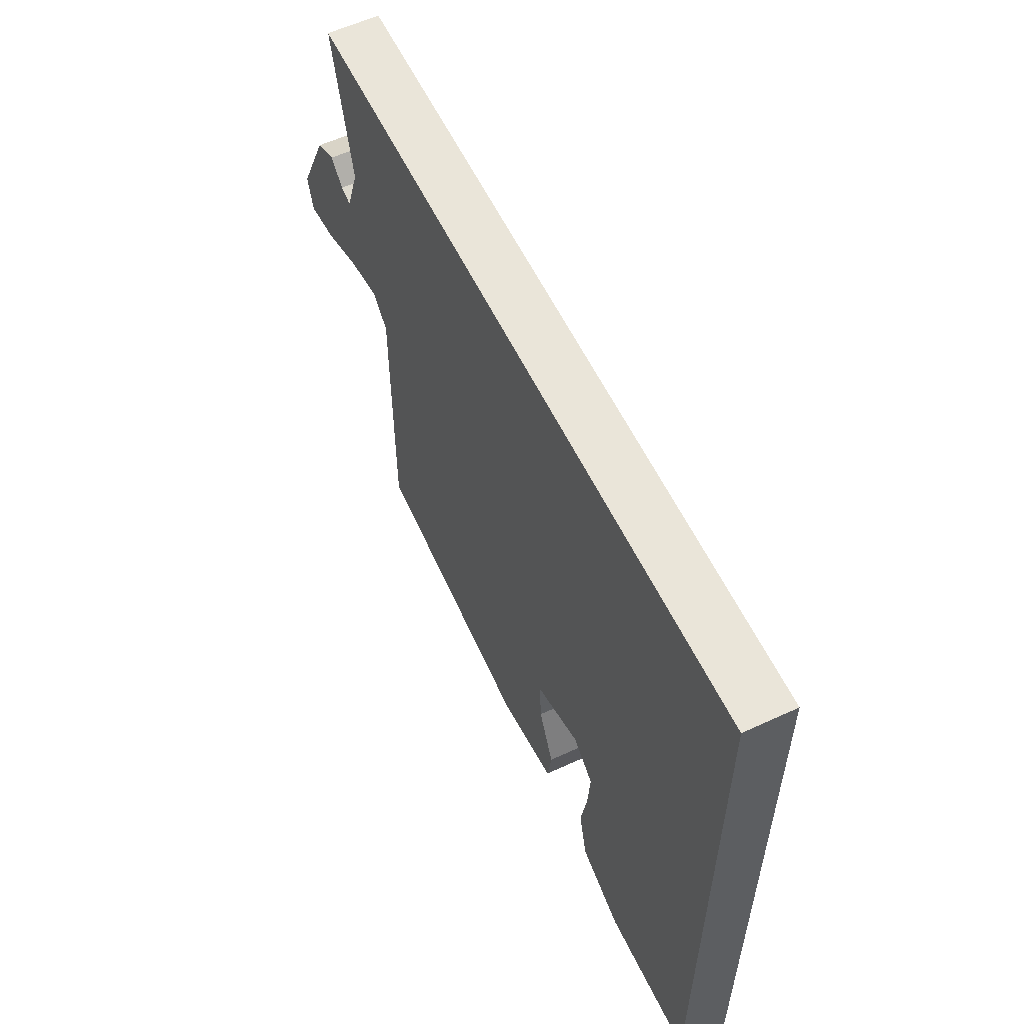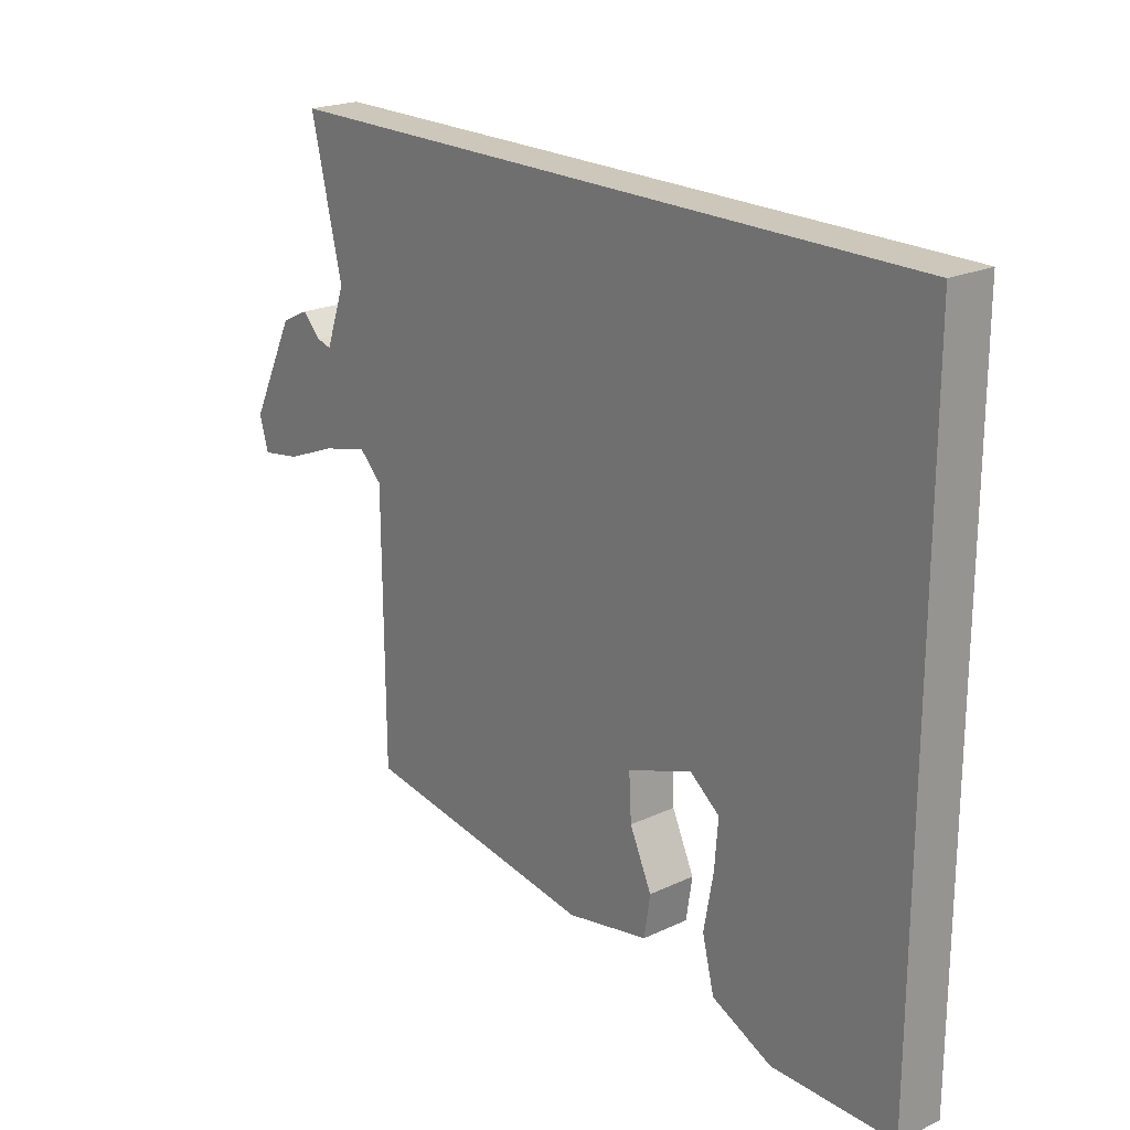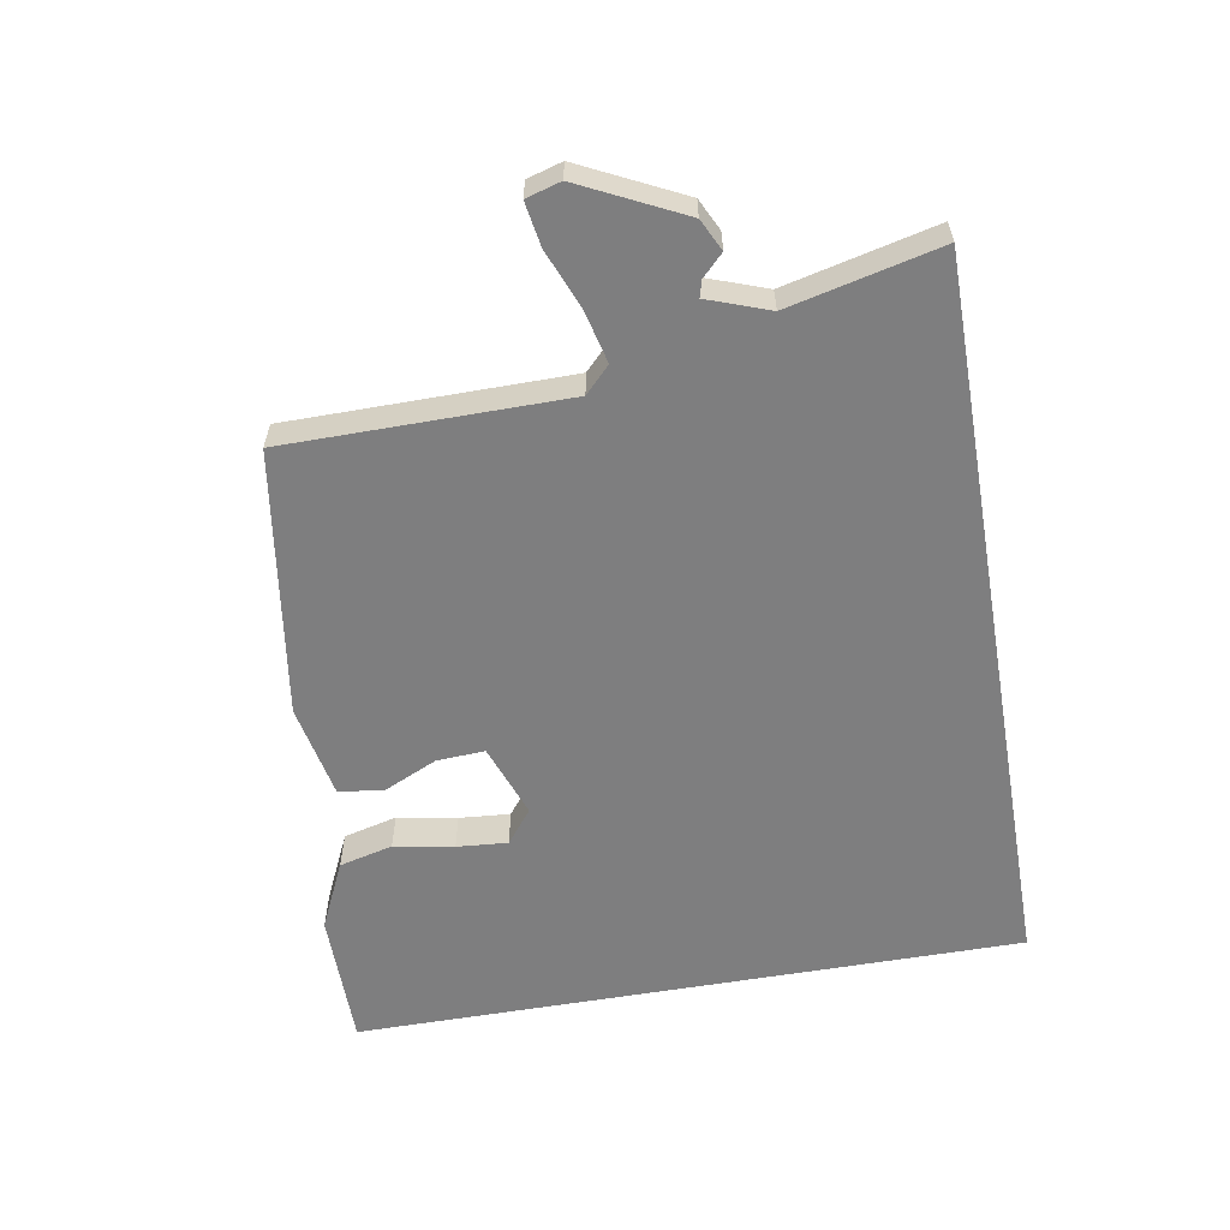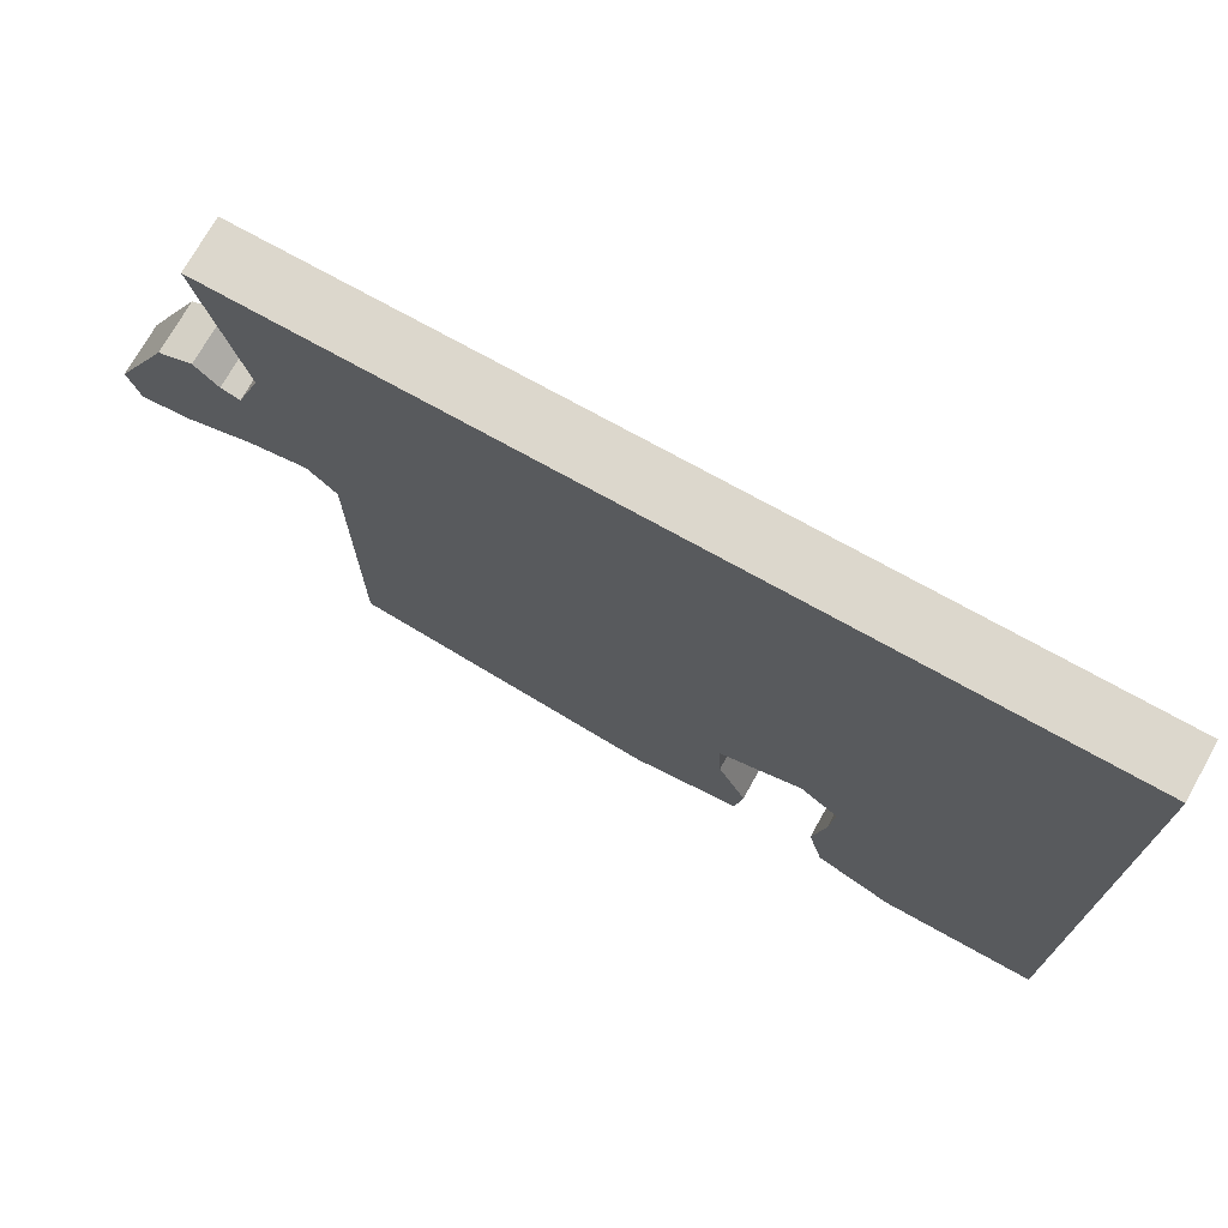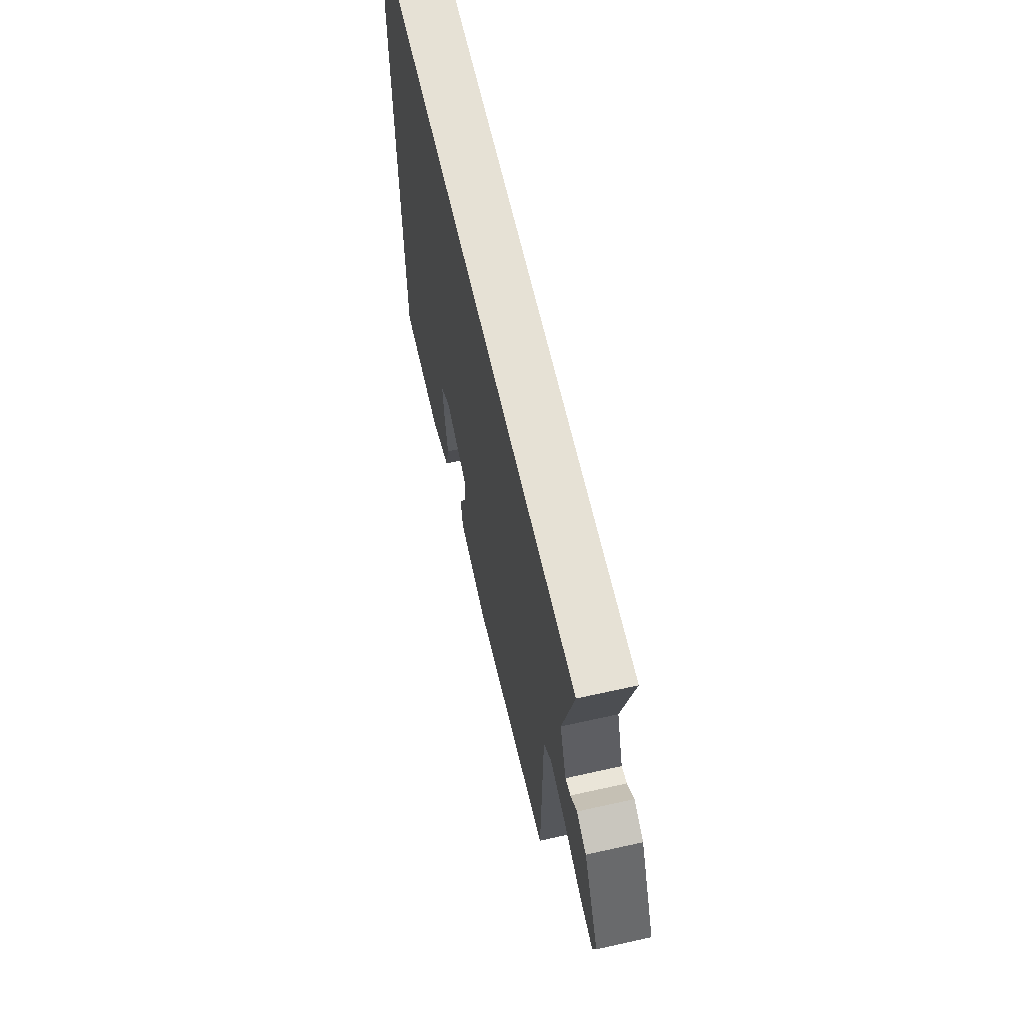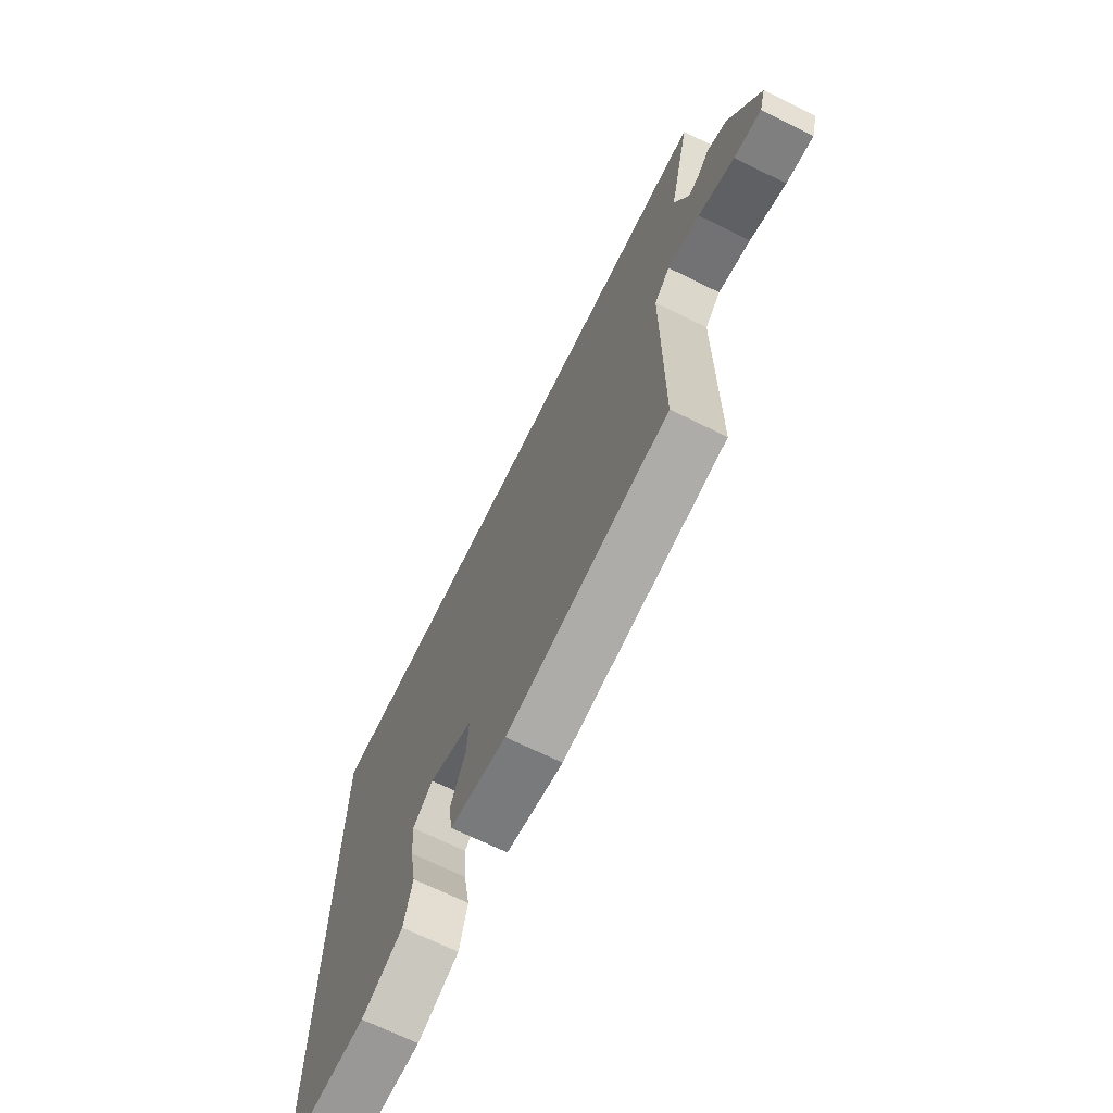
<metadata>
{"format":"obj","ext":"obj","renderer":"f3d","projection":"perspective","resolution":1024,"background":"white","views":[{"elev":58.3,"azim":64.4,"up":"+Z"},{"elev":21.5,"azim":50.3,"up":"+Z"},{"elev":-59.4,"azim":-80.2,"up":"+Y"},{"elev":73.0,"azim":29.2,"up":"+Z"},{"elev":64.2,"azim":-102.7,"up":"+Z"},{"elev":-68.8,"azim":-116.3,"up":"+Z"}]}
</metadata>
<code>
v -0.597 0.07 0.5
v 0.5 0.07 0.5
v 0.5 0.07 -0.5
v 0.295 0.07 -0.501
v 0.194 0.07 -0.454
v 0.174 0.07 -0.374
v 0.19 0.07 -0.285
v 0.196 0.07 -0.209
v 0.146 0.07 -0.17
v 0.037 0.07 -0.21
v 0.041 0.07 -0.282
v 0.078 0.07 -0.363
v 0.068 0.07 -0.429
v -0.072 0.07 -0.457
v -0.469 0.07 -0.398
v -0.471 0.07 0.021
v -0.509 0.07 0.058
v -0.587 0.07 0.039
v -0.674 0.07 0.004
v -0.74 0.07 -0.007
v -0.755 0.07 0.045
v -0.68 0.07 0.198
v -0.633 0.07 0.221
v -0.602 0.07 0.19
v -0.577 0.07 0.183
v -0.544 0.07 0.275
v -0.597 0 0.5
v 0.5 0 0.5
v 0.5 0 -0.5
v 0.295 0 -0.501
v 0.194 0 -0.454
v 0.174 0 -0.374
v 0.19 0 -0.285
v 0.196 0 -0.209
v 0.146 0 -0.17
v 0.037 0 -0.21
v 0.041 0 -0.282
v 0.078 0 -0.363
v 0.068 0 -0.429
v -0.072 0 -0.457
v -0.469 0 -0.398
v -0.471 0 0.021
v -0.509 0 0.058
v -0.587 0 0.039
v -0.674 0 0.004
v -0.74 0 -0.007
v -0.755 0 0.045
v -0.68 0 0.198
v -0.633 0 0.221
v -0.602 0 0.19
v -0.577 0 0.183
v -0.544 0 0.275
f 21 22 23 24
f 21 24 25
f 18 19 20 21
f 17 18 21 25
f 16 17 25 26
f 14 15 16
f 11 12 13 14
f 10 11 14 16
f 9 10 16 26
f 4 5 6 7
f 4 7 8
f 3 4 8
f 2 3 8
f 9 26 1 2
f 2 8 9
f 50 49 48 47
f 51 50 47
f 47 46 45 44
f 51 47 44 43
f 52 51 43 42
f 42 41 40
f 40 39 38 37
f 42 40 37 36
f 52 42 36 35
f 33 32 31 30
f 34 33 30
f 34 30 29
f 34 29 28
f 28 27 52 35
f 35 34 28
f 1 27 28 2
f 2 28 29 3
f 3 29 30 4
f 4 30 31 5
f 5 31 32 6
f 6 32 33 7
f 7 33 34 8
f 8 34 35 9
f 9 35 36 10
f 10 36 37 11
f 11 37 38 12
f 12 38 39 13
f 13 39 40 14
f 14 40 41 15
f 15 41 42 16
f 16 42 43 17
f 17 43 44 18
f 18 44 45 19
f 19 45 46 20
f 20 46 47 21
f 21 47 48 22
f 22 48 49 23
f 23 49 50 24
f 24 50 51 25
f 25 51 52 26
f 26 52 27 1

</code>
